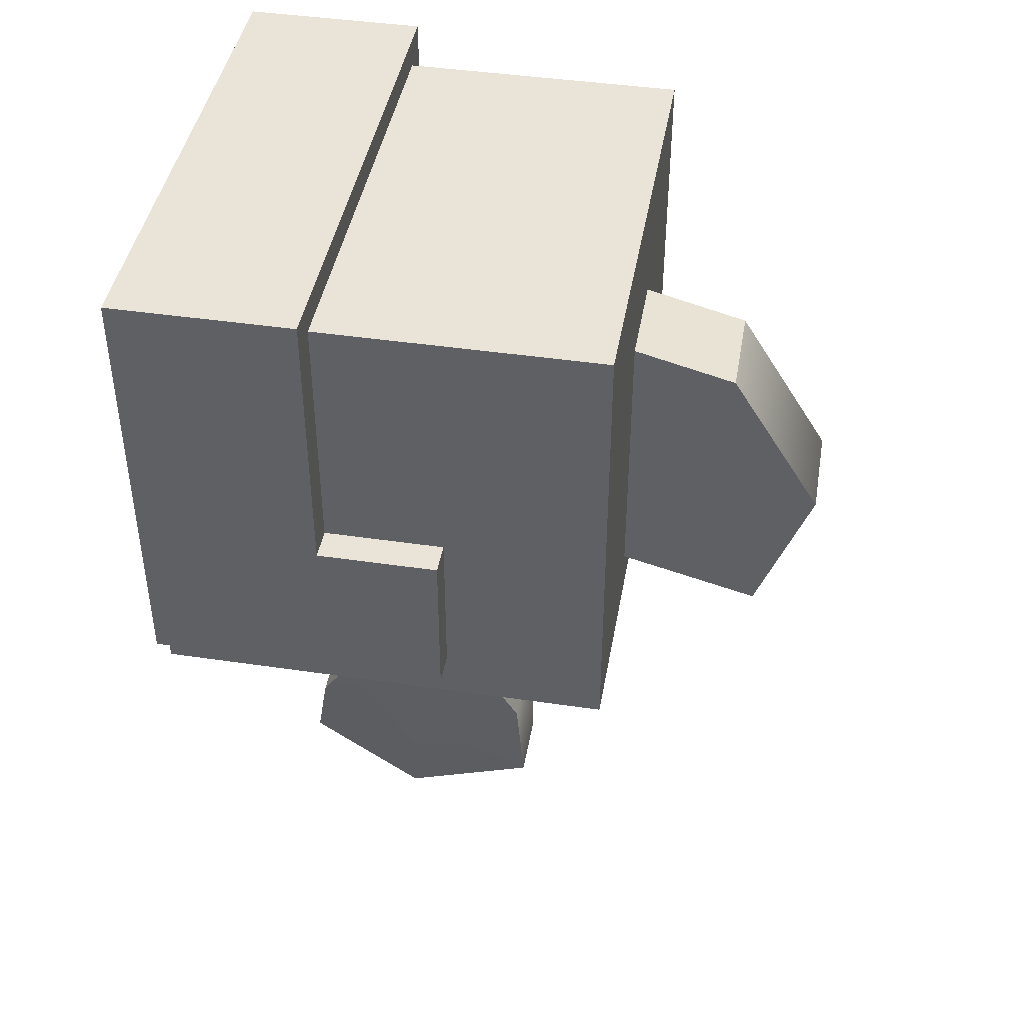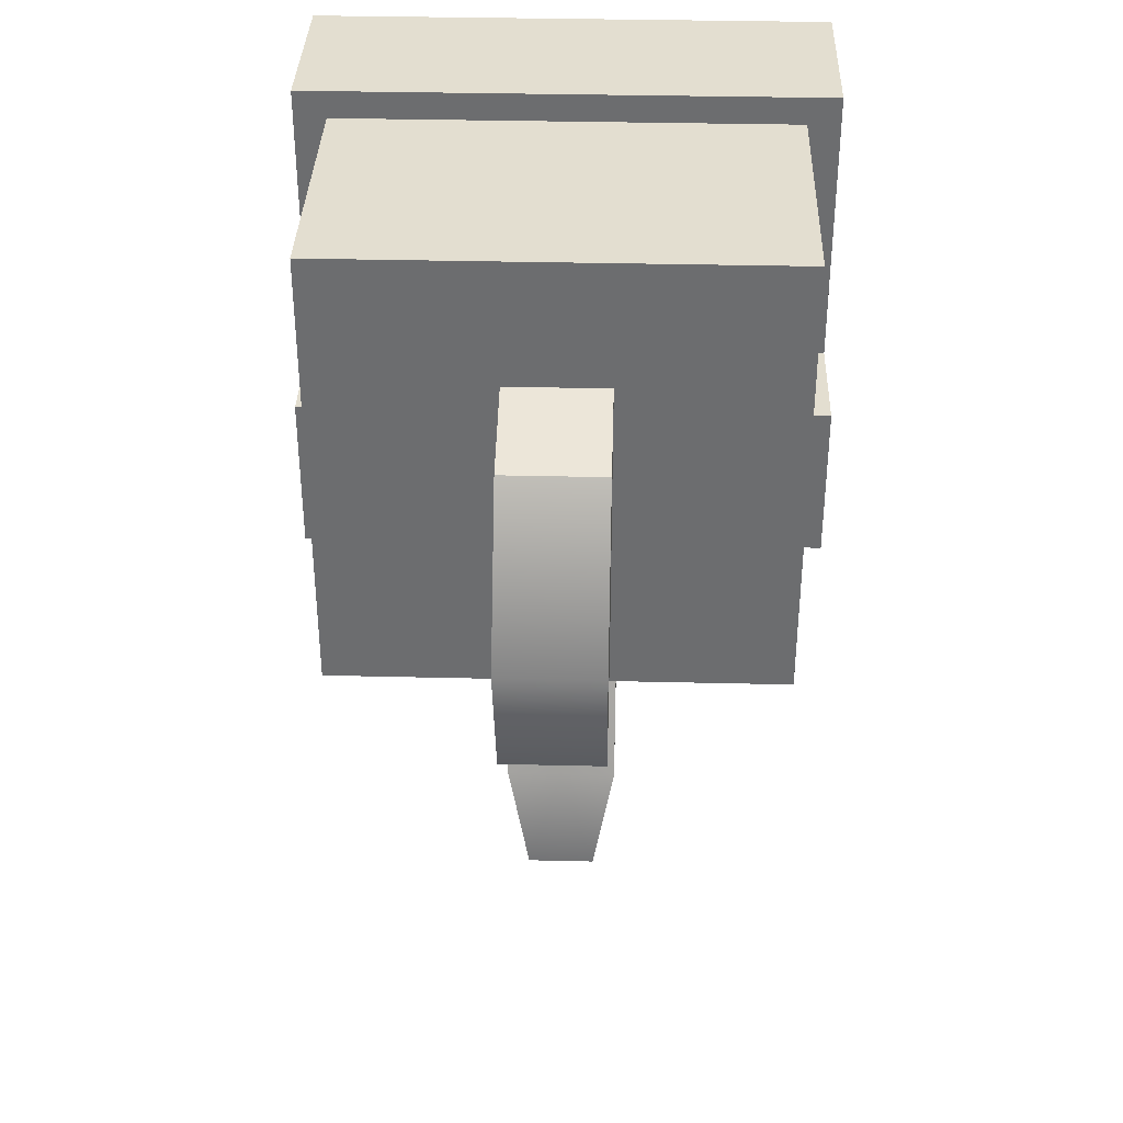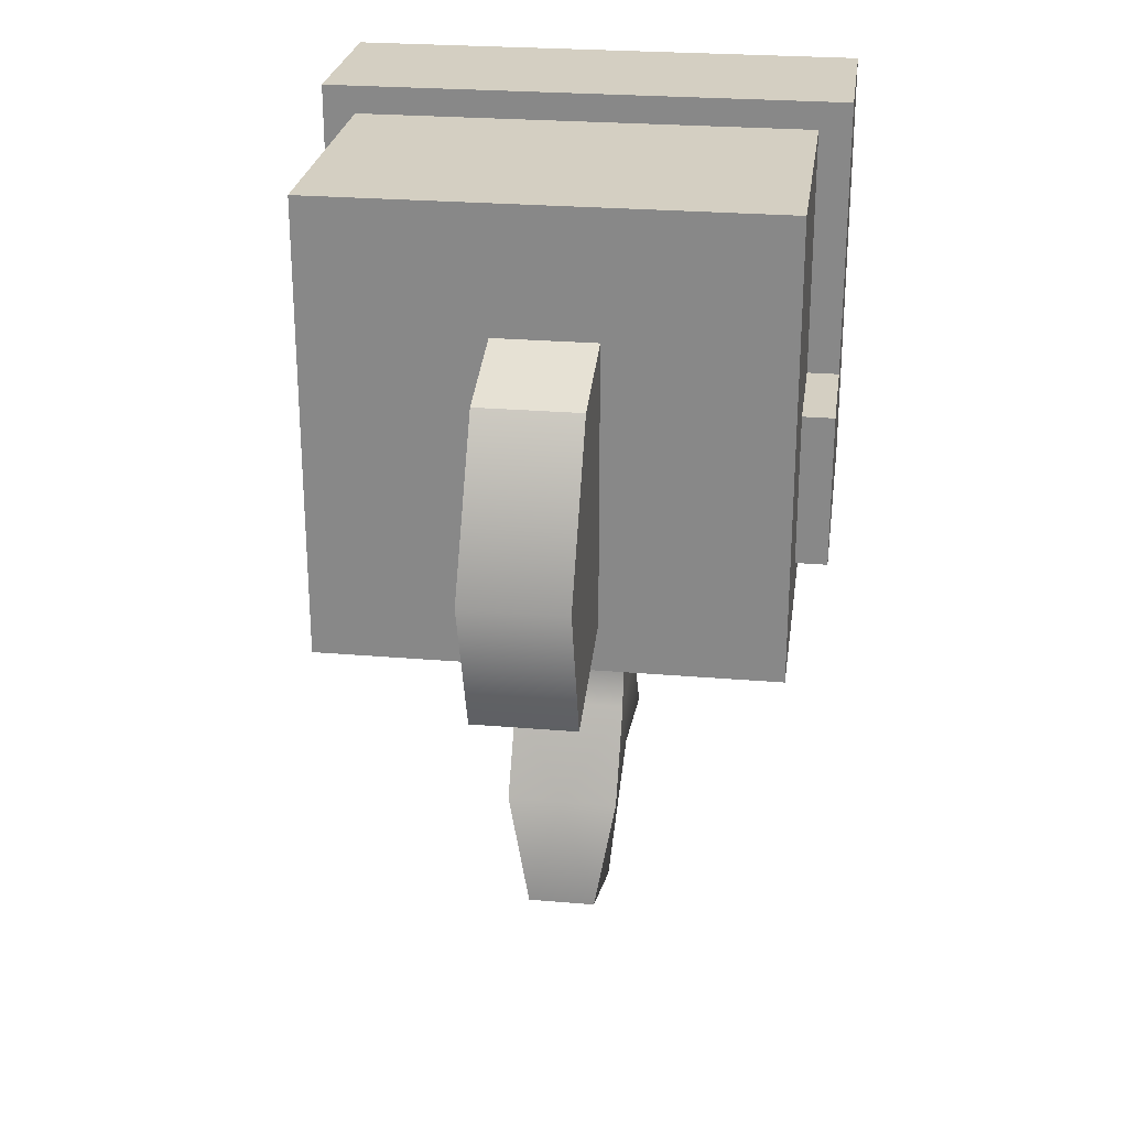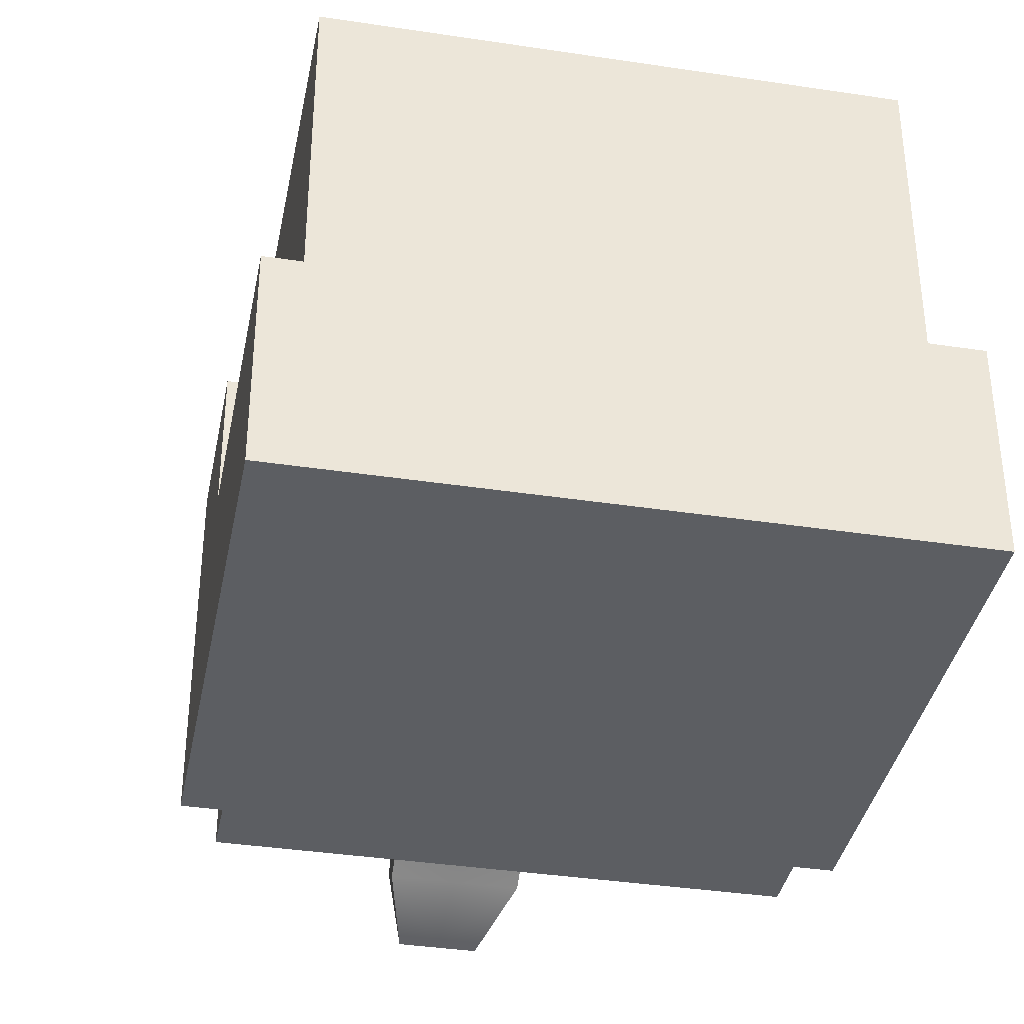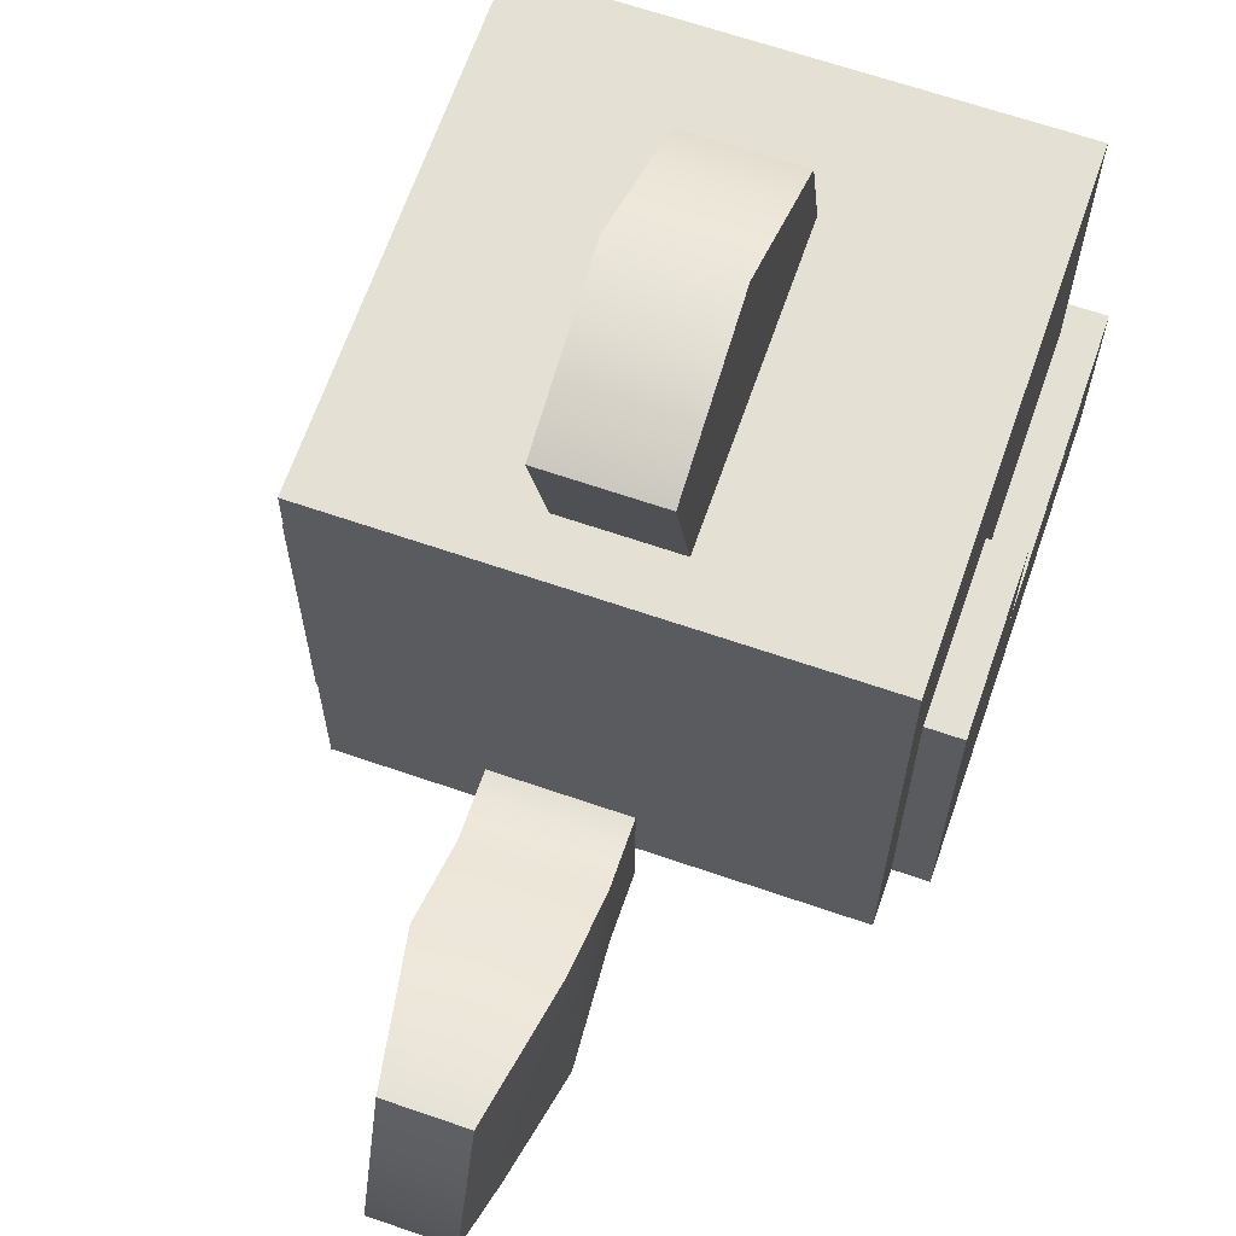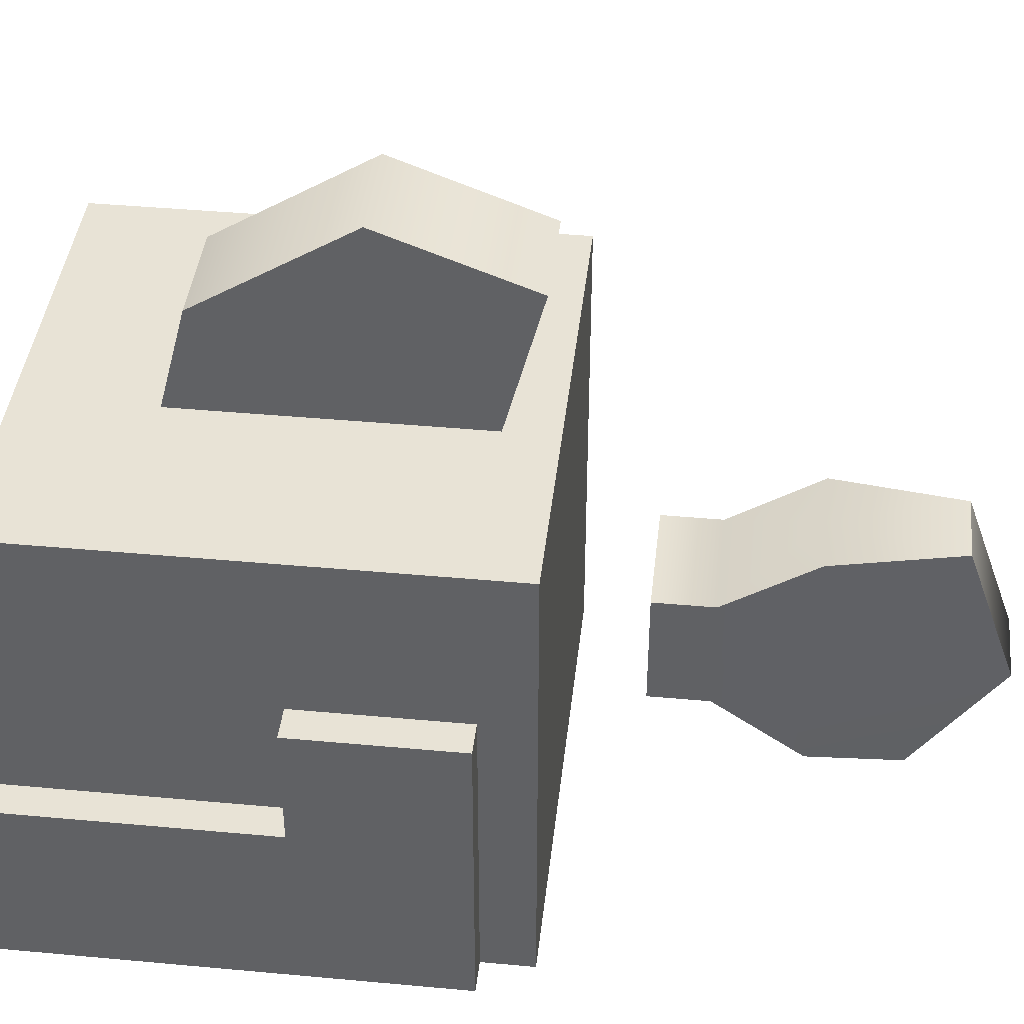
<metadata>
{"format":"obj","ext":"obj","renderer":"f3d","projection":"perspective","resolution":1024,"background":"white","views":[{"elev":43.2,"azim":99.9,"up":"+Z"},{"elev":35.9,"azim":-178.2,"up":"+Z"},{"elev":25.8,"azim":-172.3,"up":"+Z"},{"elev":-37.5,"azim":-11.0,"up":"+Y"},{"elev":65.8,"azim":-160.9,"up":"+Y"},{"elev":41.4,"azim":96.4,"up":"+Y"}]}
</metadata>
<code>
g default
v 56.32 -2.199 97.06
v 56.32 97.8 97.06
v 56.32 97.8 -2.943
v 56.32 -2.199 -2.943
v 56.32 37.01 97.06
v 56.32 37.01 -2.943
v 56.32 97.8 42.24
v 56.32 -2.199 42.24
v 56.32 37.01 42.24
v 56.32 63.01 42.24
v 56.32 63.01 97.06
v 56.32 63.01 -2.943
v 6.323 97.8 97.06
v 6.323 63.01 97.06
v 6.323 37.01 97.06
v 6.323 -2.199 97.06
v 6.323 -2.199 42.24
v 6.323 -2.199 -2.943
v 6.323 37.01 -2.943
v 6.323 63.01 -2.943
v 6.323 97.8 -2.943
v 56.32 97.8 7.872
v 6.323 97.8 7.872
v 6.323 -2.199 7.872
v 56.32 -2.199 7.872
v 56.32 37.01 7.872
v 56.32 63.01 7.872
v 6.323 -2.199 103.1
v 63.4 -2.199 103.1
v 63.4 37.01 103.1
v 6.323 37.01 103.1
v 63.4 -2.199 42.24
v 63.4 37.01 42.24
v 63.4 -2.199 7.872
v 63.4 37.01 7.872
v 63.4 63.01 7.872
v 63.4 63.01 42.24
v 17.38 97.8 42.24
v 17.38 97.8 97.06
v 17.38 63.01 97.06
v 17.38 37.01 97.06
v 20.91 37.01 103.1
v 20.91 -2.199 103.1
v 17.38 -2.199 97.06
v 17.38 -2.199 42.24
v 17.38 -2.199 7.872
v 17.38 -2.199 -2.943
v 17.38 37.01 -2.943
v 17.38 63.01 -2.943
v 17.38 97.8 -2.943
v 17.38 97.8 7.872
v 6.323 97.8 69.65
v 17.38 97.8 69.65
v 56.32 97.8 69.65
v 56.32 63.01 69.65
v 56.32 37.01 69.65
v 63.4 37.01 72.69
v 63.4 -2.199 72.69
v 56.32 -2.199 69.65
v 17.38 -2.199 69.65
v 6.323 -2.199 69.65
v 6.323 120 63.85
v 6.323 140.3 31.29
v 6.323 128.5 -0.1441
v 17.38 120 63.85
v 17.38 140.3 31.29
v 17.38 128.5 -0.1441
v -8.269 -2.199 103.1
v -50.75 -2.199 103.1
v -50.75 37.01 103.1
v -8.269 37.01 103.1
v -4.731 97.8 69.65
v -43.68 97.8 69.65
v -43.68 97.8 42.24
v -4.731 97.8 42.24
v -4.731 37.01 -2.943
v -43.68 37.01 -2.943
v -43.68 -2.199 -2.943
v -4.731 -2.199 -2.943
v -4.731 -2.199 42.24
v -43.68 -2.199 42.24
v -43.68 -2.199 69.65
v -4.731 -2.199 69.65
v -50.75 -2.199 72.69
v -50.75 -2.199 42.24
v -50.75 37.01 42.24
v -50.75 37.01 72.69
v -4.731 37.01 97.06
v -43.68 37.01 97.06
v -43.68 63.01 97.06
v -4.731 63.01 97.06
v -4.731 63.01 -2.943
v -43.68 63.01 -2.943
v -43.68 37.01 69.65
v -43.68 37.01 42.24
v -43.68 63.01 42.24
v -43.68 63.01 69.65
v -4.731 97.8 7.872
v -43.68 97.8 7.872
v -4.731 -2.199 7.872
v -43.68 -2.199 7.872
v -50.75 -2.199 7.872
v -50.75 37.01 7.872
v -50.75 63.01 7.872
v -50.75 63.01 42.24
v -43.68 97.8 97.06
v -4.731 97.8 97.06
v -4.731 97.8 -2.943
v -43.68 97.8 -2.943
v -43.68 63.01 7.872
v -43.68 37.01 7.872
v -4.731 -2.199 97.06
v -43.68 -2.199 97.06
v -4.731 120 63.85
v -4.731 140.3 31.29
v -4.731 128.5 -0.1441
g pCube13
f 43 29 30 42
f 53 54 7 38
f 48 6 4 47
f 45 8 59 60
f 58 32 33 57
f 41 5 11 40
f 49 12 6 48
f 56 9 10 55
f 51 38 7 22
f 46 25 8 45
f 33 32 34 35
f 36 37 33 35
f 55 10 7 54
f 40 11 2 39
f 50 3 12 49
f 7 10 27 22
f 50 51 22 3
f 47 4 25 46
f 26 25 4 6
f 12 27 26 6
f 22 27 12 3
f 44 1 29 43
f 5 41 42 30
f 59 8 32 58
f 9 56 57 33
f 8 25 34 32
f 25 26 35 34
f 27 10 37 36
f 10 9 33 37
f 26 27 36 35
f 62 65 66 63
f 14 40 39 13
f 15 41 40 14
f 42 41 15 31
f 28 43 42 31
f 16 44 43 28
f 17 45 60 61
f 24 46 45 17
f 18 47 46 24
f 19 48 47 18
f 20 49 48 19
f 21 50 49 20
f 21 23 51 50
f 64 63 66 67
f 13 39 53 52
f 39 2 54 53
f 11 55 54 2
f 5 56 55 11
f 57 56 5 30
f 29 58 57 30
f 1 59 58 29
f 60 59 1 44
f 61 60 44 16
f 52 53 65 62
f 53 38 66 65
f 38 51 67 66
f 51 23 64 67
f 68 71 70 69
f 72 75 74 73
f 76 79 78 77
f 80 83 82 81
f 84 87 86 85
f 88 91 90 89
f 92 76 77 93
f 94 97 96 95
f 98 99 74 75
f 100 80 81 101
f 86 103 102 85
f 104 103 86 105
f 97 73 74 96
f 91 107 106 90
f 108 92 93 109
f 74 99 110 96
f 108 109 99 98
f 79 100 101 78
f 111 77 78 101
f 93 77 111 110
f 99 109 93 110
f 112 68 69 113
f 89 70 71 88
f 82 84 85 81
f 95 86 87 94
f 81 85 102 101
f 101 102 103 111
f 110 104 105 96
f 96 105 86 95
f 111 103 104 110
f 62 63 115 114
f 14 13 107 91
f 15 14 91 88
f 71 31 15 88
f 28 31 71 68
f 16 28 68 112
f 17 61 83 80
f 24 17 80 100
f 18 24 100 79
f 19 18 79 76
f 20 19 76 92
f 21 20 92 108
f 21 108 98 23
f 64 116 115 63
f 13 52 72 107
f 107 72 73 106
f 90 106 73 97
f 89 90 97 94
f 87 70 89 94
f 69 70 87 84
f 113 69 84 82
f 83 112 113 82
f 61 16 112 83
f 52 62 114 72
f 72 114 115 75
f 75 115 116 98
f 98 116 64 23
g default
v 18.68 35.44 -20.06
v 18.68 60.16 -20.06
v 18.68 72.5 -51.32
v 18.68 22.36 -51.11
v 6.323 72.5 -51.32
v 6.323 22.36 -51.11
v 6.323 35.44 -20.06
v 6.323 60.16 -20.06
v 18.68 47.8 -44.78
v 6.323 47.8 -20.06
v 18.68 47.8 -20.06
v 18.68 60.16 -32.42
v 6.323 60.16 -32.42
v 6.323 35.44 -32.42
v 18.68 35.44 -32.42
v 18.68 47.8 -32.42
v 6.323 73.47 -77.97
v 6.323 43.9 -88.58
v 13.9 73.47 -77.97
v 13.9 43.9 -88.58
v 13.9 18.54 -70.79
v 6.323 18.54 -70.79
v -6.036 47.8 -20.06
v -6.036 47.8 -32.42
v -6.036 60.16 -32.42
v -6.036 60.16 -20.06
v -1.259 73.47 -77.97
v -1.259 43.9 -88.58
v -6.036 35.44 -32.42
v -6.036 35.44 -20.06
v -1.259 18.54 -70.79
v -6.036 72.5 -51.32
v -6.036 22.36 -51.11
v -6.036 47.8 -44.78
g pCube14
f 127 132 128 118
f 133 135 136 134
f 123 130 131 117
f 124 126 127 118
f 129 124 118 128
f 134 136 137 138
f 127 126 123 117
f 117 131 132 127
f 121 129 128 119
f 131 130 122 120
f 132 131 120 125
f 128 132 125 119
f 121 119 135 133
f 119 125 136 135
f 125 120 137 136
f 120 122 138 137
f 139 142 141 140
f 133 134 144 143
f 123 146 145 130
f 124 142 139 126
f 129 141 142 124
f 134 138 147 144
f 139 146 123 126
f 146 139 140 145
f 121 148 141 129
f 145 149 122 130
f 140 150 149 145
f 141 148 150 140
f 121 133 143 148
f 148 143 144 150
f 150 144 147 149
f 149 147 138 122

</code>
